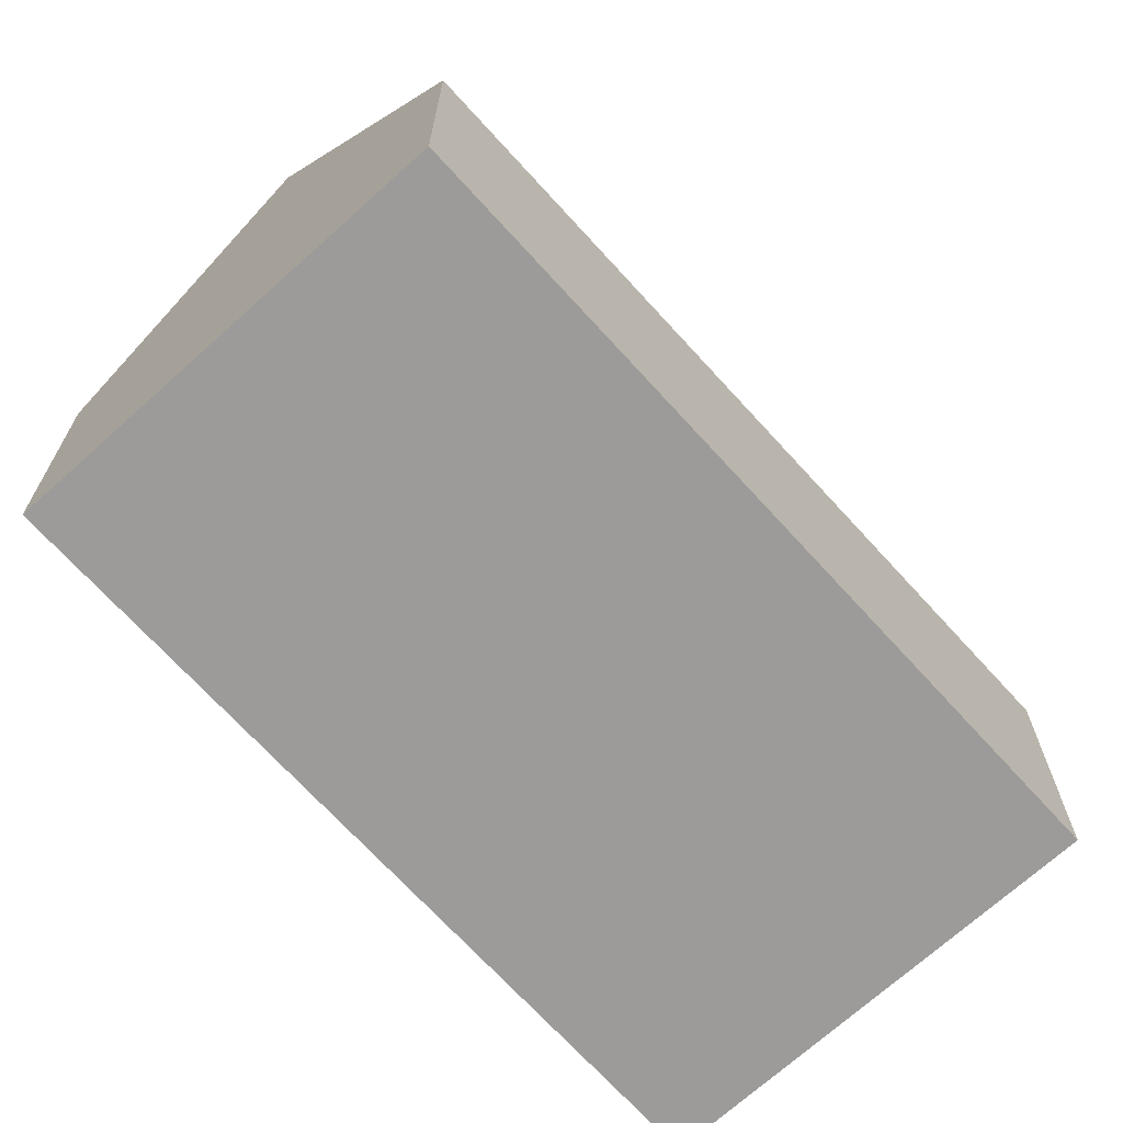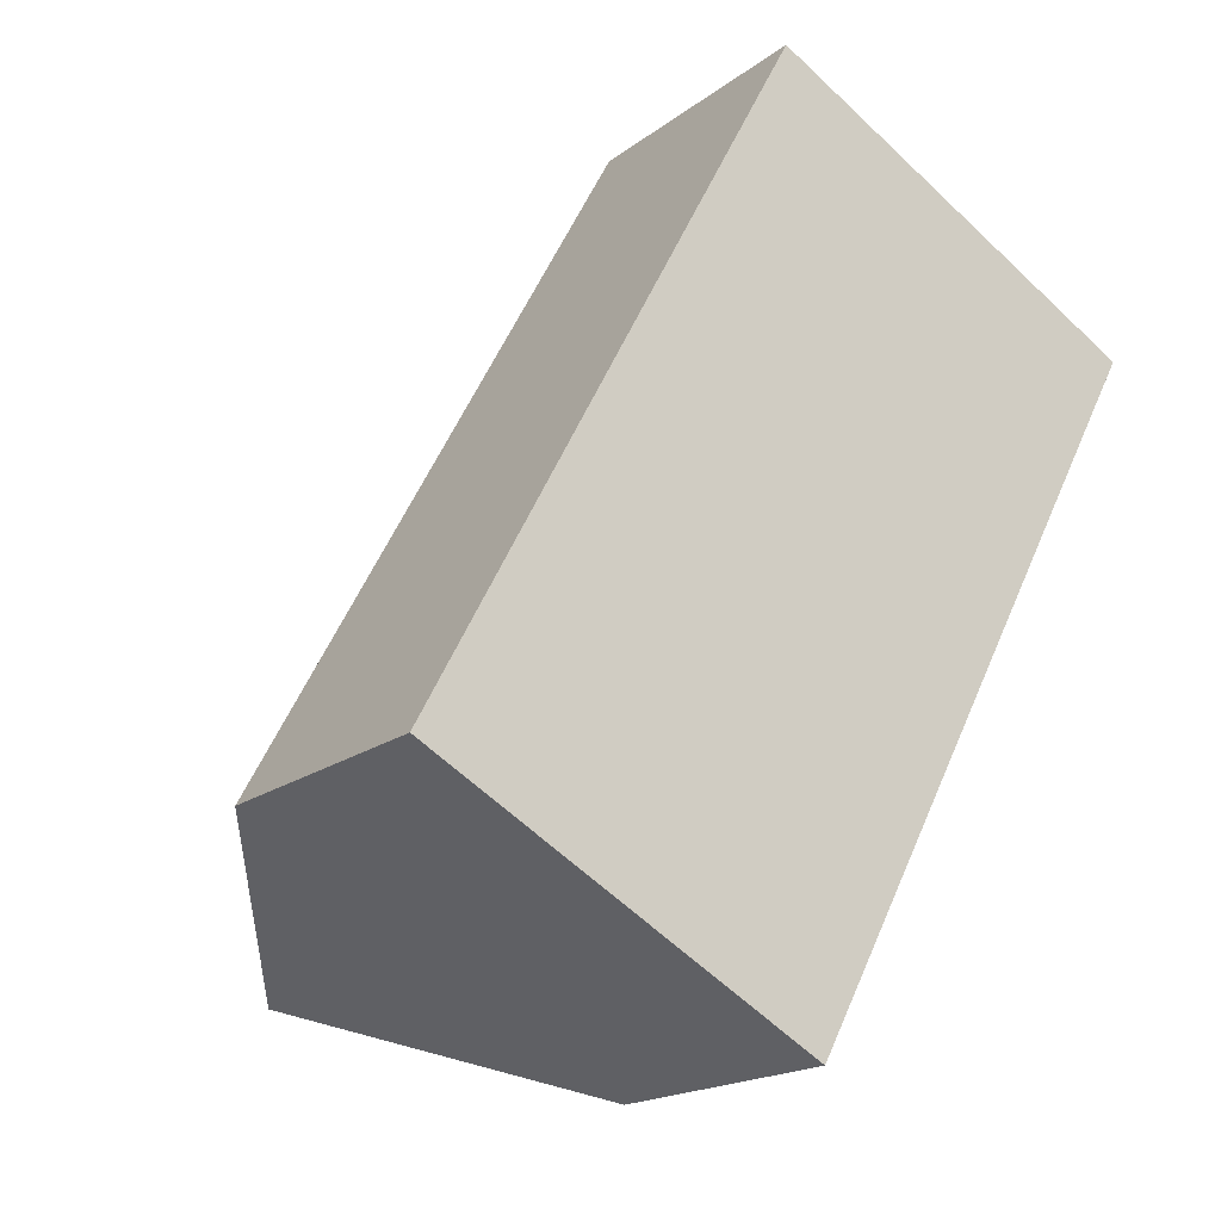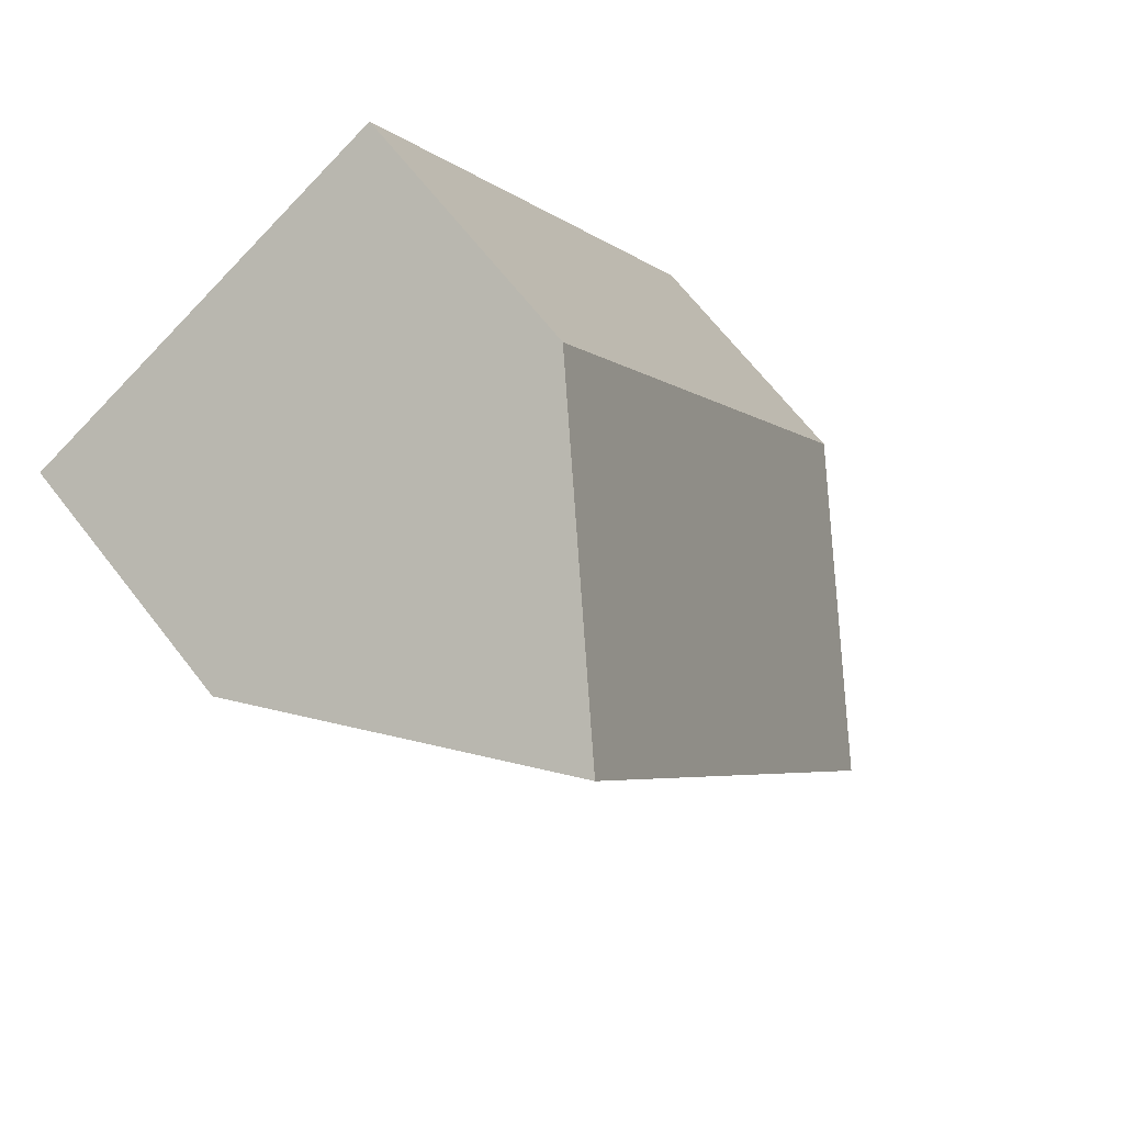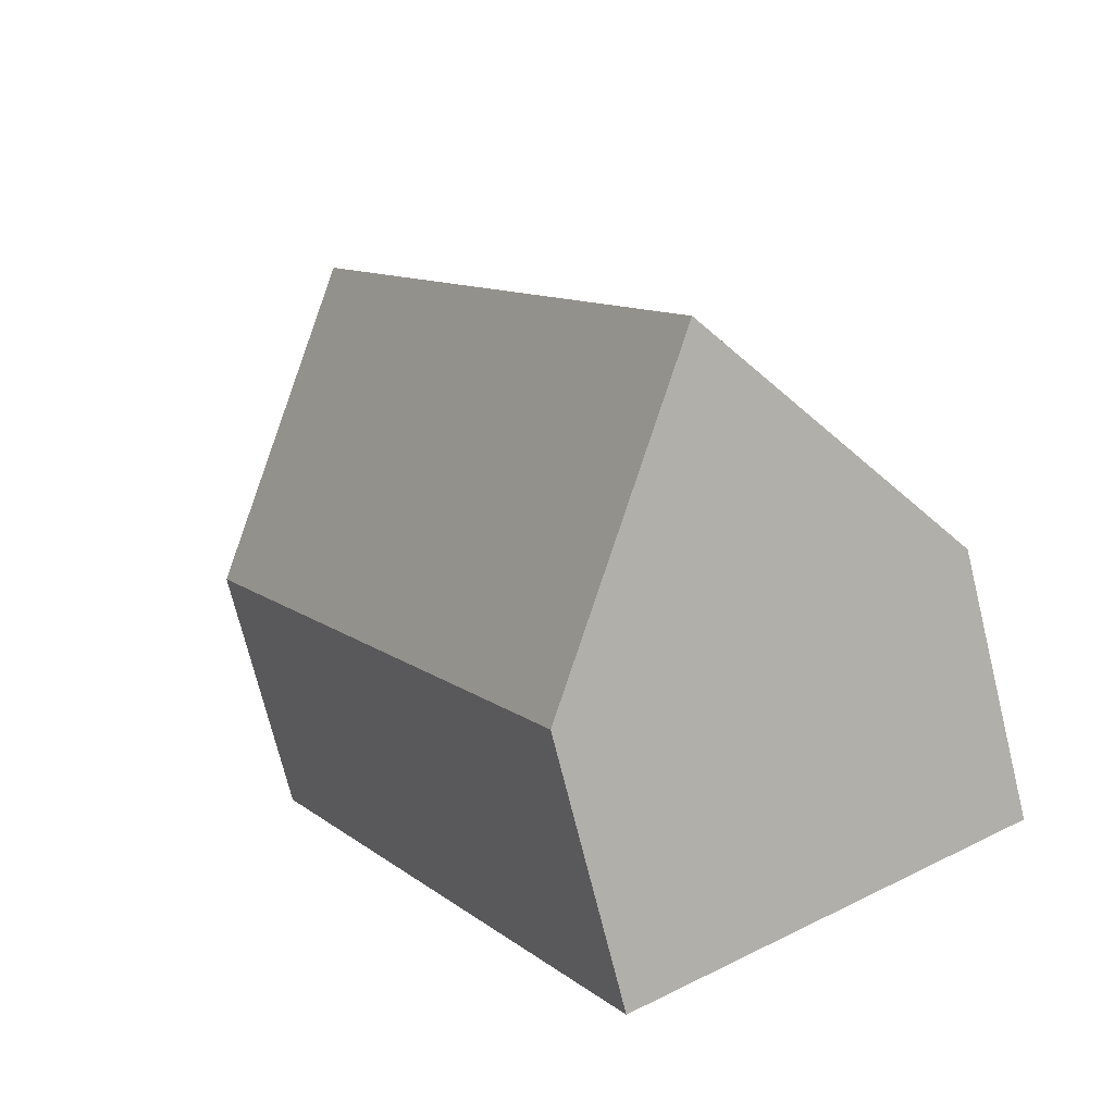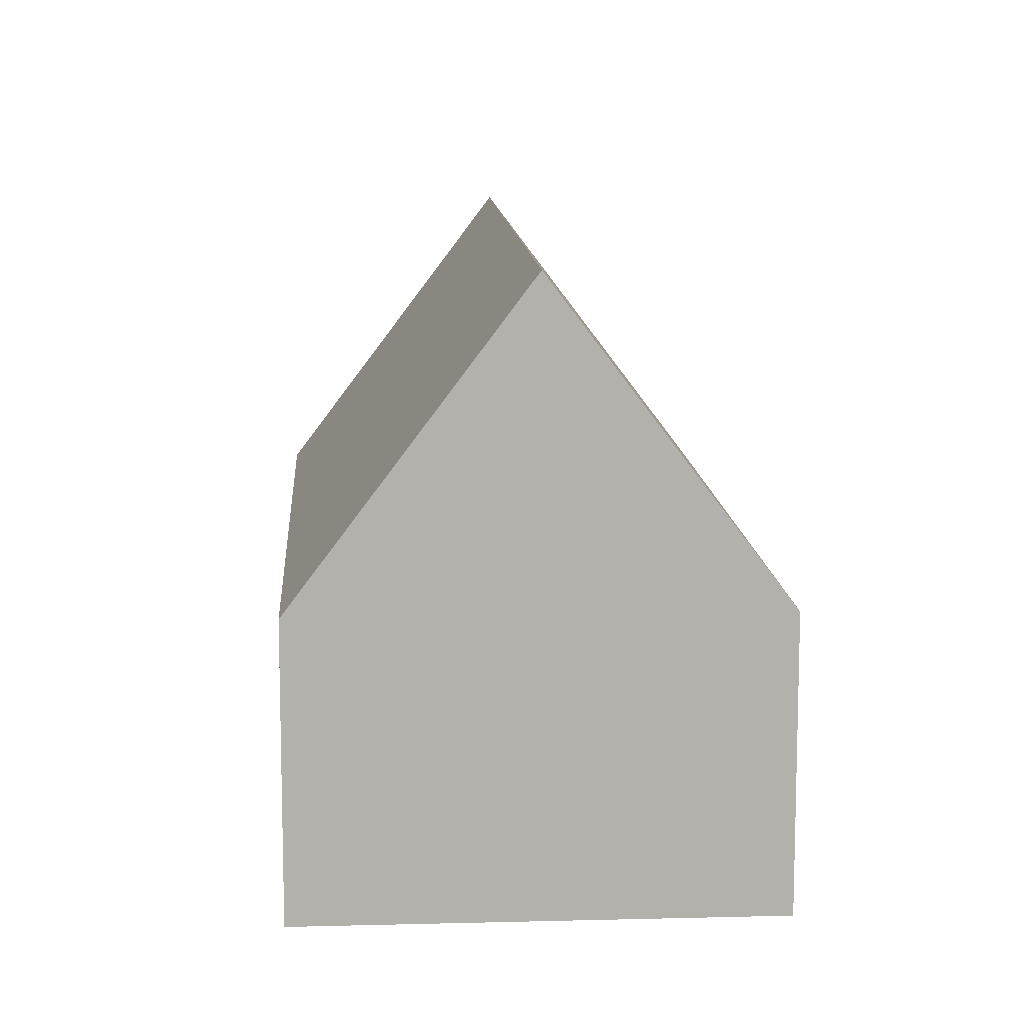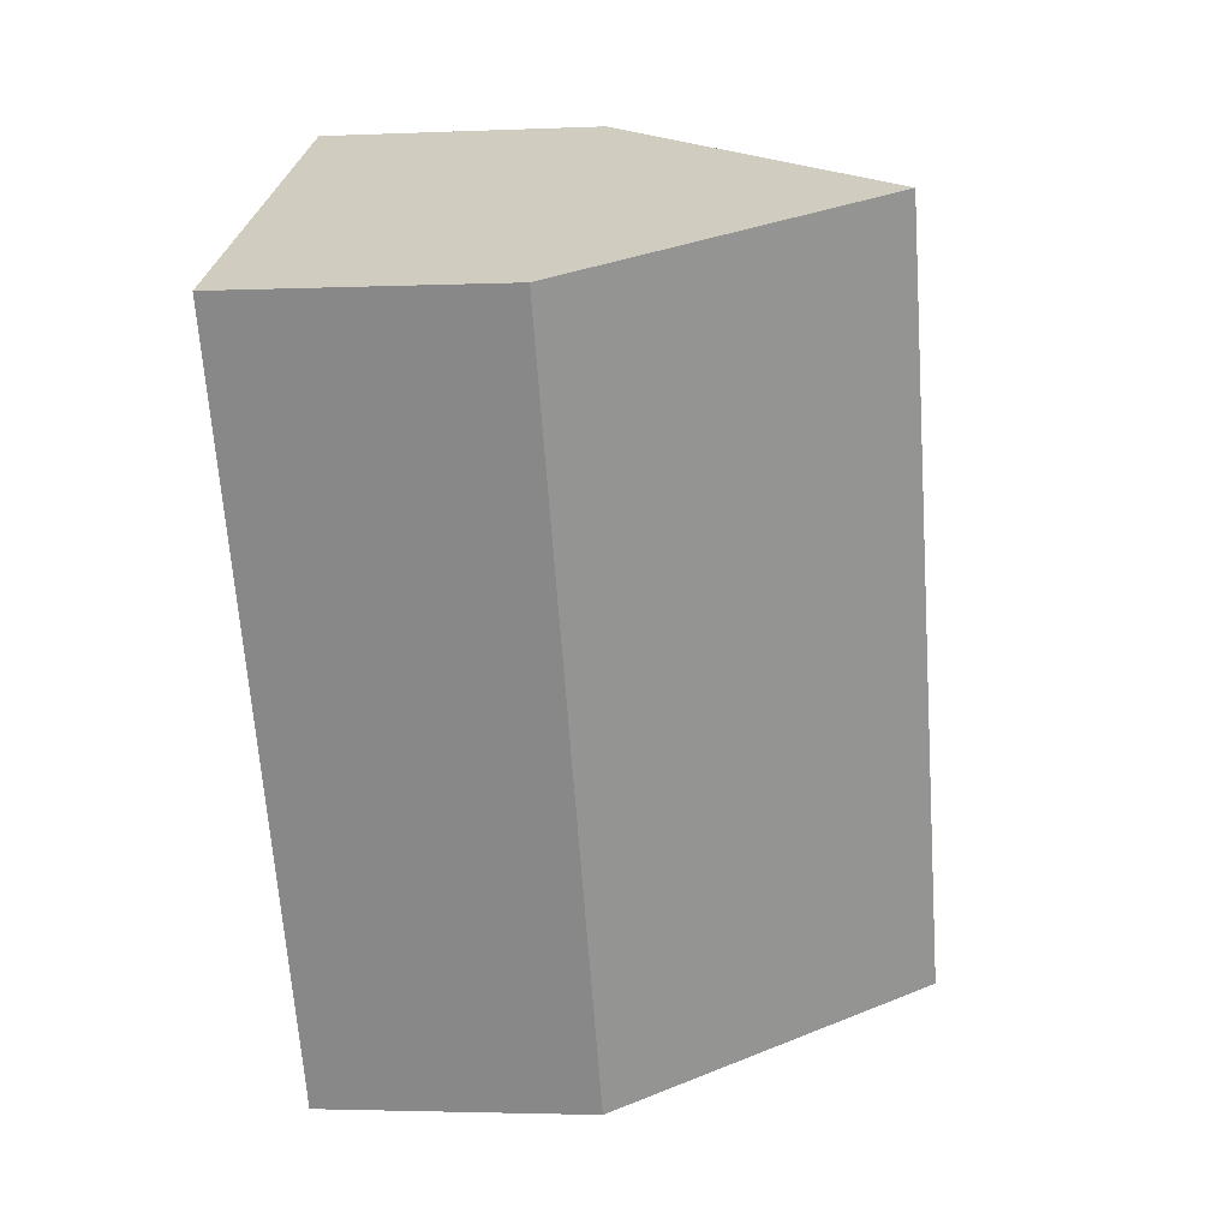
<metadata>
{"format":"obj","ext":"obj","renderer":"f3d","projection":"perspective","resolution":1024,"background":"white","views":[{"elev":-69.8,"azim":-109.5,"up":"+Y"},{"elev":-18.1,"azim":-35.3,"up":"+Z"},{"elev":67.7,"azim":142.0,"up":"+Z"},{"elev":-72.8,"azim":-166.1,"up":"+Z"},{"elev":11.4,"azim":24.6,"up":"+Y"},{"elev":-2.6,"azim":98.6,"up":"+Z"}]}
</metadata>
<code>
v  4.615 13.41 -2.497
v  18.09 6.471 11.51
v  9.231 6.471 -4.994
v  13.46 13.41 13.99
v  0 6.471 3.962e-16
v  8.84 6.47 16.47
v  9.231 3.058e-16 -4.994
v  4.615 1.529e-16 -2.497
v  0 0 0
v  8.84 -1.009e-15 16.47
v  13.46 -8.568e-16 13.99
v  18.09 -7.048e-16 11.51
g defaultobject
f 1 2 3
f 2 1 4
f 5 4 1
f 4 5 6
f 3 5 1
f 5 3 7
f 5 7 8
f 5 8 9
f 9 6 5
f 6 9 10
f 6 2 4
f 2 6 10
f 2 10 11
f 2 11 12
f 12 3 2
f 3 12 7
f 8 10 9
f 10 8 7
f 10 7 11
f 11 7 12

</code>
